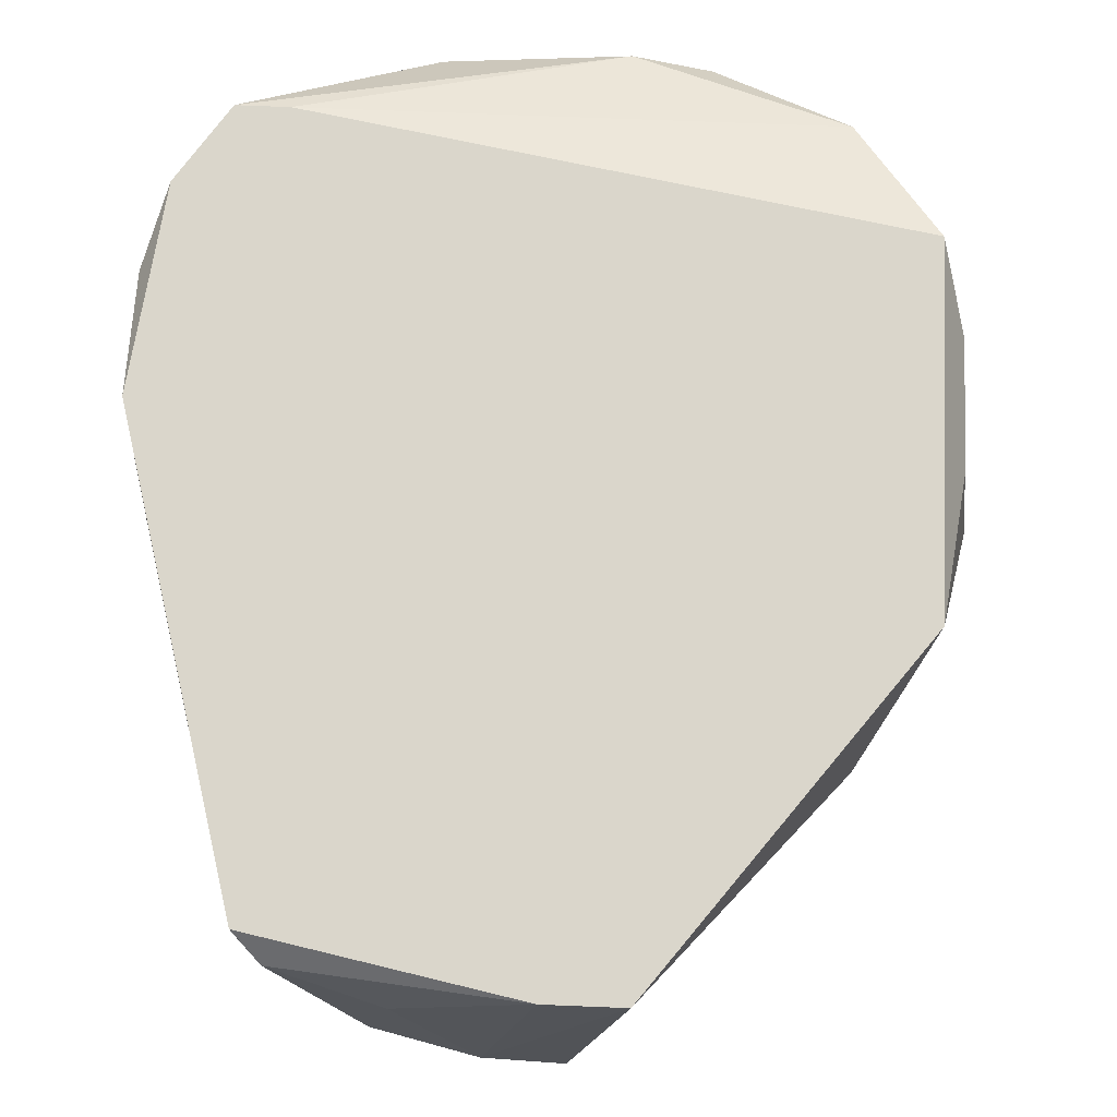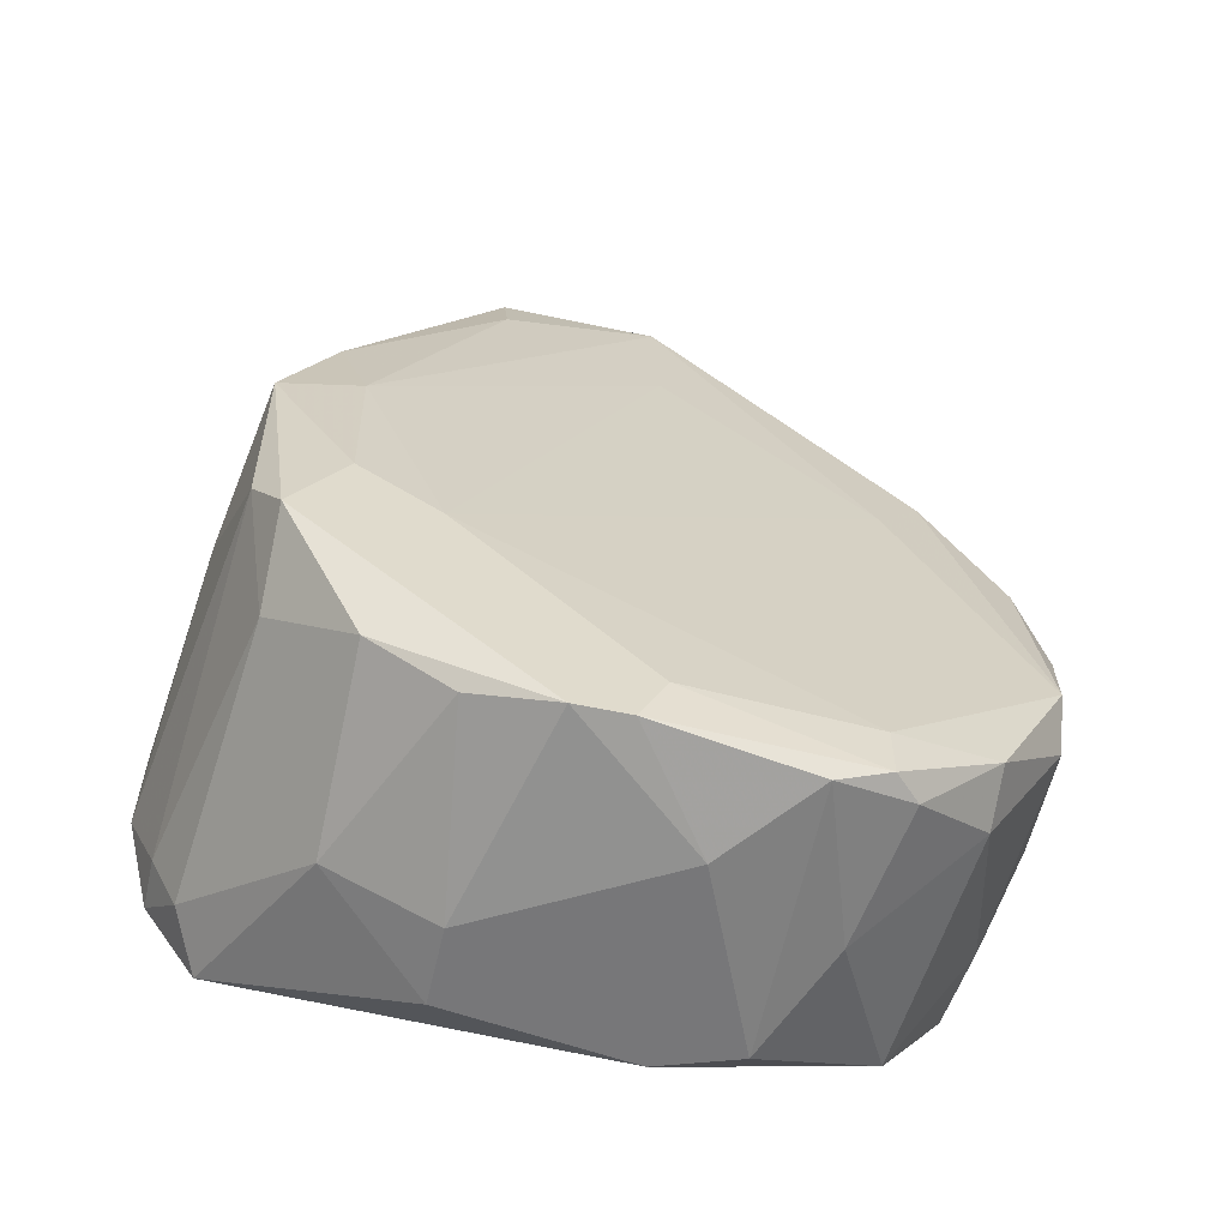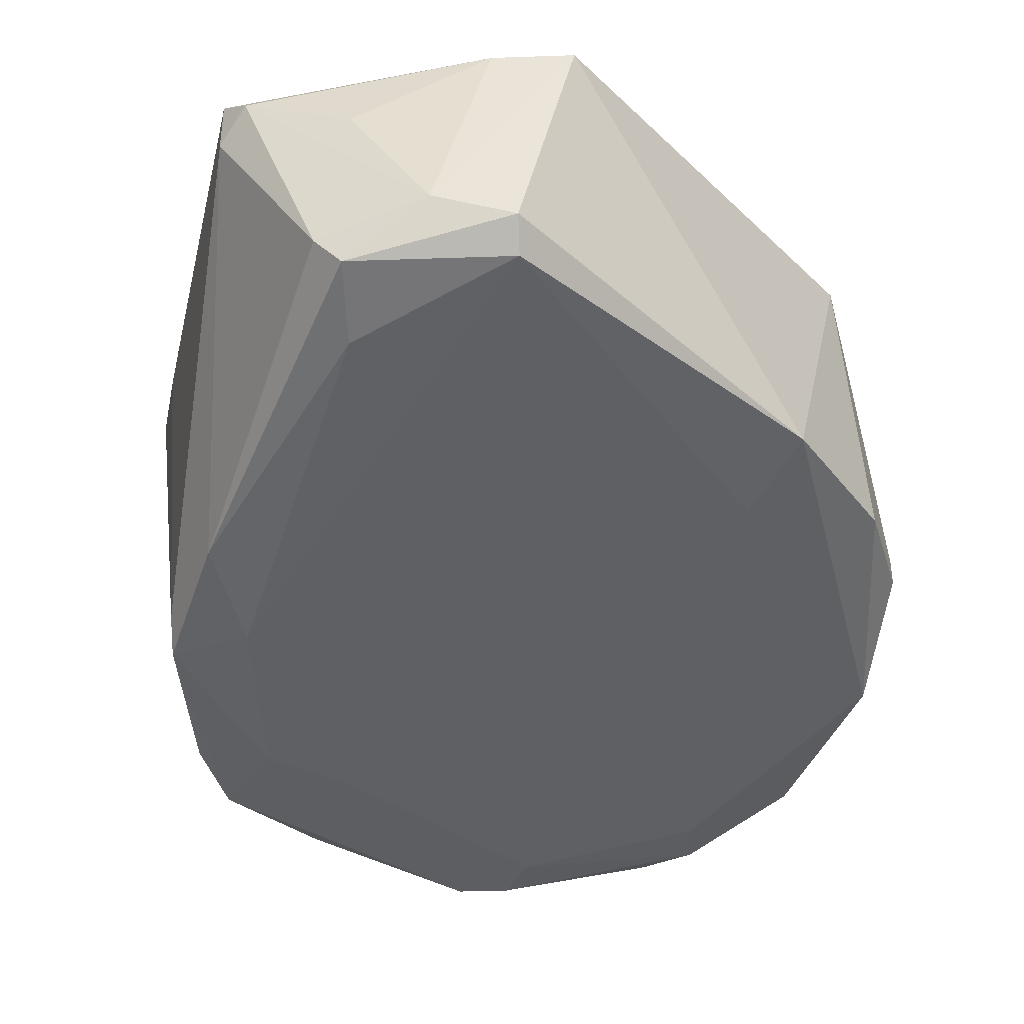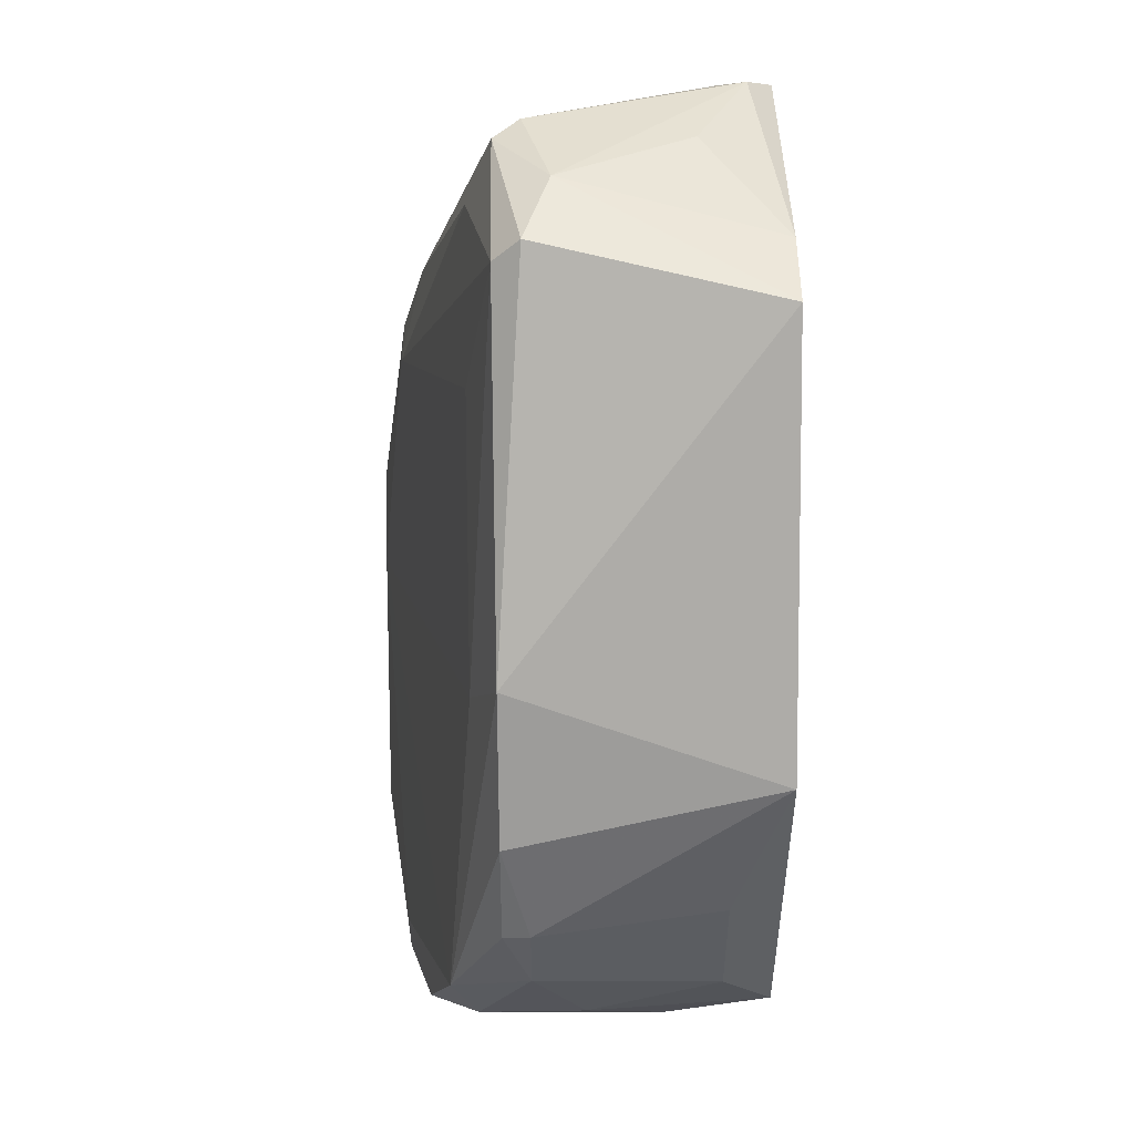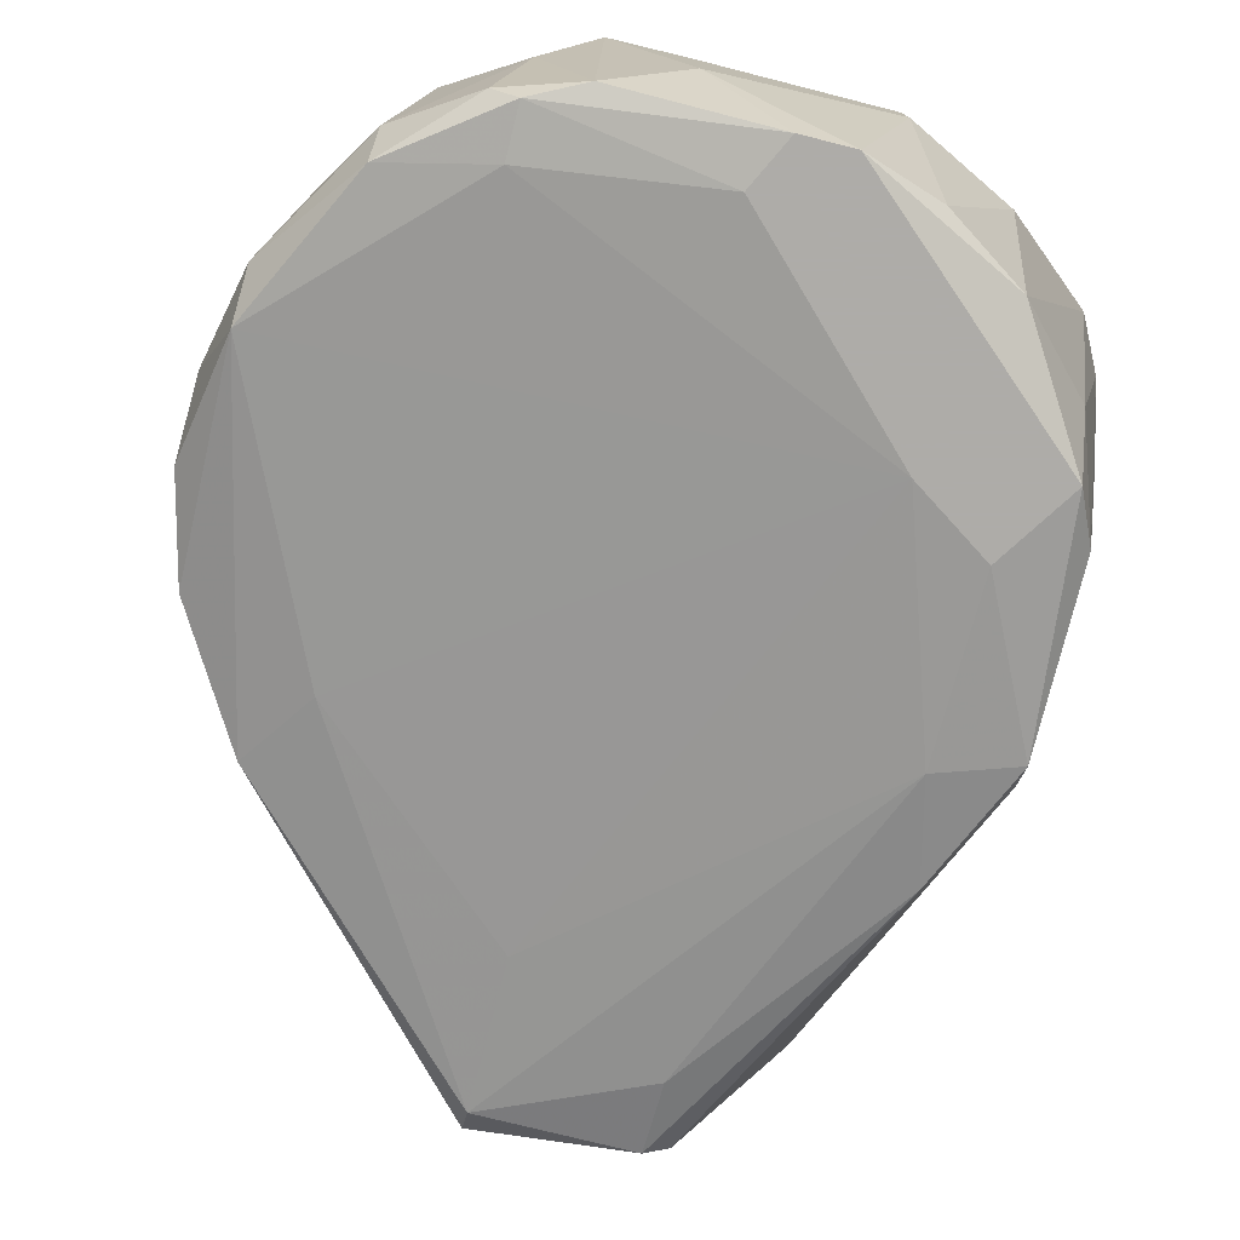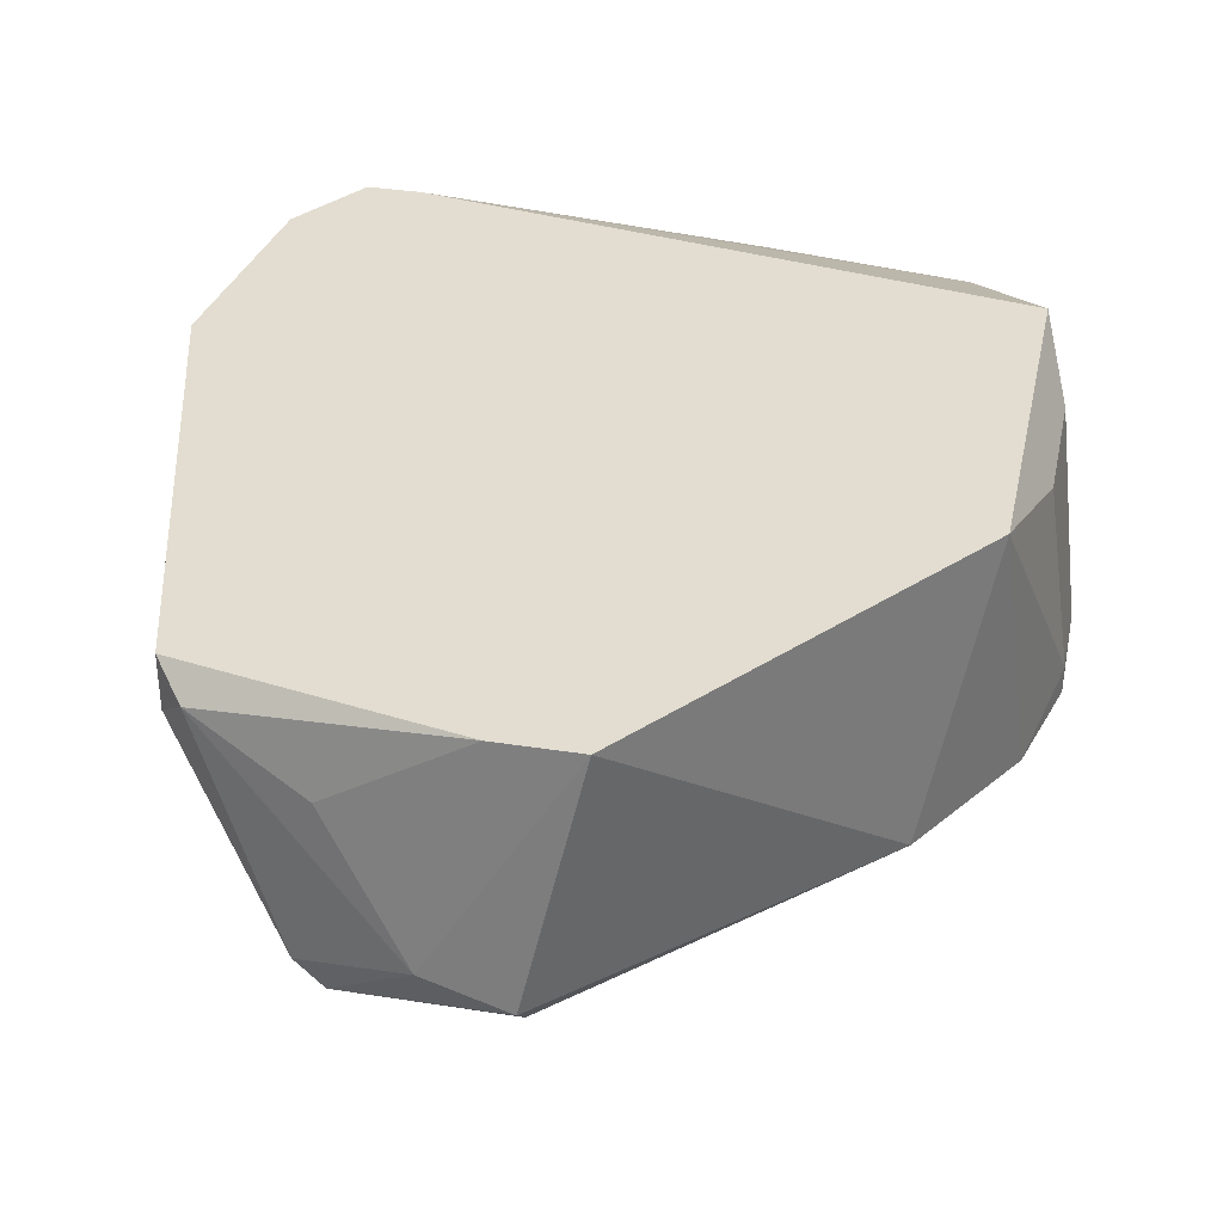
<metadata>
{"format":"obj","ext":"obj","renderer":"f3d","projection":"perspective","resolution":1024,"background":"white","views":[{"elev":73.8,"azim":2.3,"up":"+Y"},{"elev":-57.2,"azim":-12.5,"up":"+Z"},{"elev":-38.3,"azim":2.5,"up":"+Y"},{"elev":50.9,"azim":89.1,"up":"+Z"},{"elev":-77.0,"azim":166.0,"up":"+Y"},{"elev":35.3,"azim":11.8,"up":"+Y"}]}
</metadata>
<code>
v 0.005504 -0.02881 -0.03114
v 0.005504 -0.01399 -0.03114
v 0.003648 -0.02695 0.03372
v 0.003648 -0.02881 0.0226
v 0.003648 -0.0251 0.03557
v -0.01488 -0.0214 -0.02743
v -0.01488 -0.03437 -0.02372
v -0.01488 -0.01028 0.03186
v -0.01116 -0.03622 -0.0126
v -0.02414 -0.01213 -0.01816
v -0.02414 -0.0251 -0.003339
v -0.02414 -0.008425 -0.01816
v -0.02414 -0.01028 0.00406
v -0.02229 -0.01213 -0.02187
v -0.02229 -0.03251 0.00406
v -0.02229 -0.03437 -0.01075
v -0.02229 -0.03437 0.002218
v 0.02959 -0.02695 -0.001484
v 0.02959 -0.0251 -0.001484
v 0.02959 -0.0251 -0.007041
v 0.02774 -0.02695 0.005914
v 0.02774 -0.01213 -0.001484
v 0.02774 -0.01213 -0.01075
v 0.02774 -0.02881 -0.01446
v 0.02774 -0.0214 -0.01446
v 0.02774 -0.03066 -0.01075
v 0.02033 -0.01213 -0.02557
v 0.01847 -0.02881 0.00963
v 0.01106 -0.01584 -0.03114
v 0.01106 -0.03437 -0.02928
v -0.007459 -0.02695 0.03372
v -0.007459 -0.02881 0.02815
v -0.007459 -0.01399 0.03372
v -0.007459 -0.0214 -0.03114
v -0.007459 -0.01584 -0.03114
v 0.001798 -0.03622 -0.02557
v 0.001798 -0.008425 0.03372
v -0.01673 -0.01213 0.03001
v -0.01673 -0.03437 0.00406
v -0.01673 -0.03622 -0.008896
v -0.01673 -0.008425 0.03001
v -0.01673 -0.008425 -0.02372
v -0.026 -0.008425 -0.003339
v -0.026 -0.01028 -0.0126
v 0.02588 -0.01584 -0.01816
v 0.02588 -0.008425 -0.01631
v 0.02588 -0.008425 0.00963
v 0.01662 -0.03251 -0.02743
v 0.01477 -0.02325 -0.02928
v 0.01477 -0.03437 -0.02372
v 0.01477 -0.03437 -0.02743
v -0.001903 -0.02325 0.03557
v -4.7e-05 -0.03622 -0.02928
v 0.007354 -0.008425 0.03372
v -0.009314 -0.0251 0.03372
v -0.009314 -0.03437 -0.02743
v -0.01858 -0.03251 0.01147
v -0.02044 -0.03066 -0.01816
v -0.02044 -0.03622 -0.01446
v -0.02044 -0.008425 -0.02372
v 0.02218 -0.02695 0.01518
v 0.02218 -0.02881 -0.02372
v 0.02218 -0.03251 -0.02187
v -0.003753 -0.03622 -0.02928
f 9 28 4
f 54 60 41
f 60 54 47
f 41 60 43
f 60 47 46
f 47 54 61
f 53 40 59
f 40 17 59
f 58 7 59
f 61 54 5
f 3 61 5
f 26 63 24
f 27 29 2
f 29 34 2
f 34 29 1
f 17 40 39
f 3 32 39
f 46 47 23
f 63 26 50
f 51 63 50
f 18 19 21
f 19 47 21
f 47 61 21
f 26 18 21
f 61 26 21
f 24 63 62
f 60 2 35
f 2 34 35
f 60 35 6
f 35 34 6
f 7 58 14
f 60 6 14
f 6 7 14
f 59 17 16
f 58 59 16
f 53 59 64
f 59 7 64
f 1 53 64
f 34 1 64
f 29 27 49
f 27 62 49
f 55 38 57
f 17 39 57
f 39 32 57
f 15 17 57
f 38 15 57
f 27 46 45
f 62 27 45
f 24 62 45
f 38 55 8
f 41 38 8
f 3 5 31
f 32 3 31
f 55 57 31
f 57 32 31
f 5 54 52
f 8 55 52
f 33 8 52
f 55 31 52
f 31 5 52
f 43 44 11
f 44 16 11
f 16 17 11
f 17 15 11
f 15 43 11
f 41 43 13
f 38 41 13
f 43 15 13
f 15 38 13
f 51 53 30
f 53 1 30
f 1 29 30
f 29 49 30
f 40 53 9
f 39 40 9
f 50 26 9
f 61 3 28
f 26 61 28
f 9 26 28
f 19 18 20
f 18 26 20
f 26 24 20
f 23 19 20
f 60 46 42
f 46 27 42
f 2 60 42
f 27 2 42
f 47 19 22
f 19 23 22
f 23 47 22
f 14 58 10
f 58 16 10
f 16 44 10
f 54 41 37
f 41 8 37
f 8 33 37
f 52 54 37
f 33 52 37
f 7 6 56
f 6 34 56
f 64 7 56
f 34 64 56
f 53 51 36
f 51 50 36
f 9 53 36
f 50 9 36
f 43 60 12
f 44 43 12
f 60 14 12
f 10 44 12
f 14 10 12
f 46 23 25
f 45 46 25
f 24 45 25
f 20 24 25
f 23 20 25
f 63 51 48
f 62 63 48
f 49 62 48
f 51 30 48
f 30 49 48
f 3 39 4
f 39 9 4
f 28 3 4

</code>
